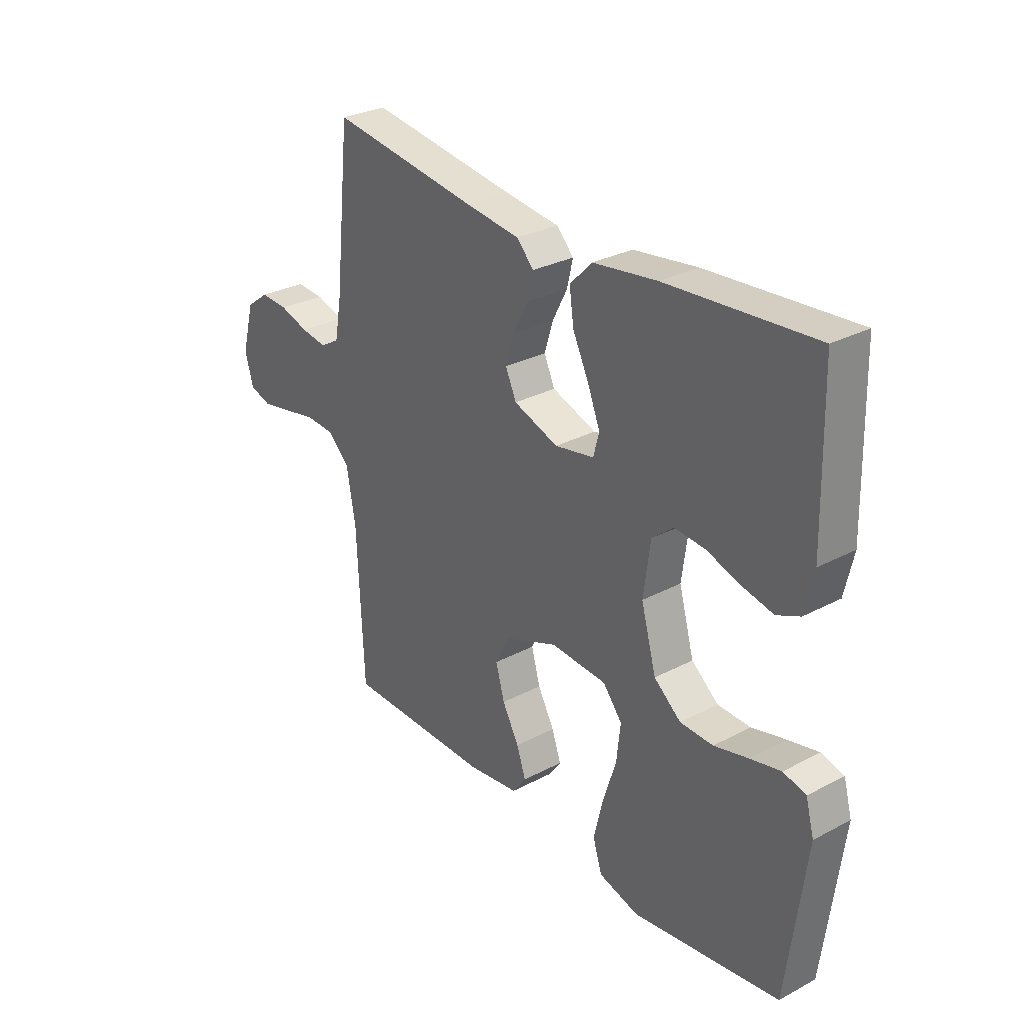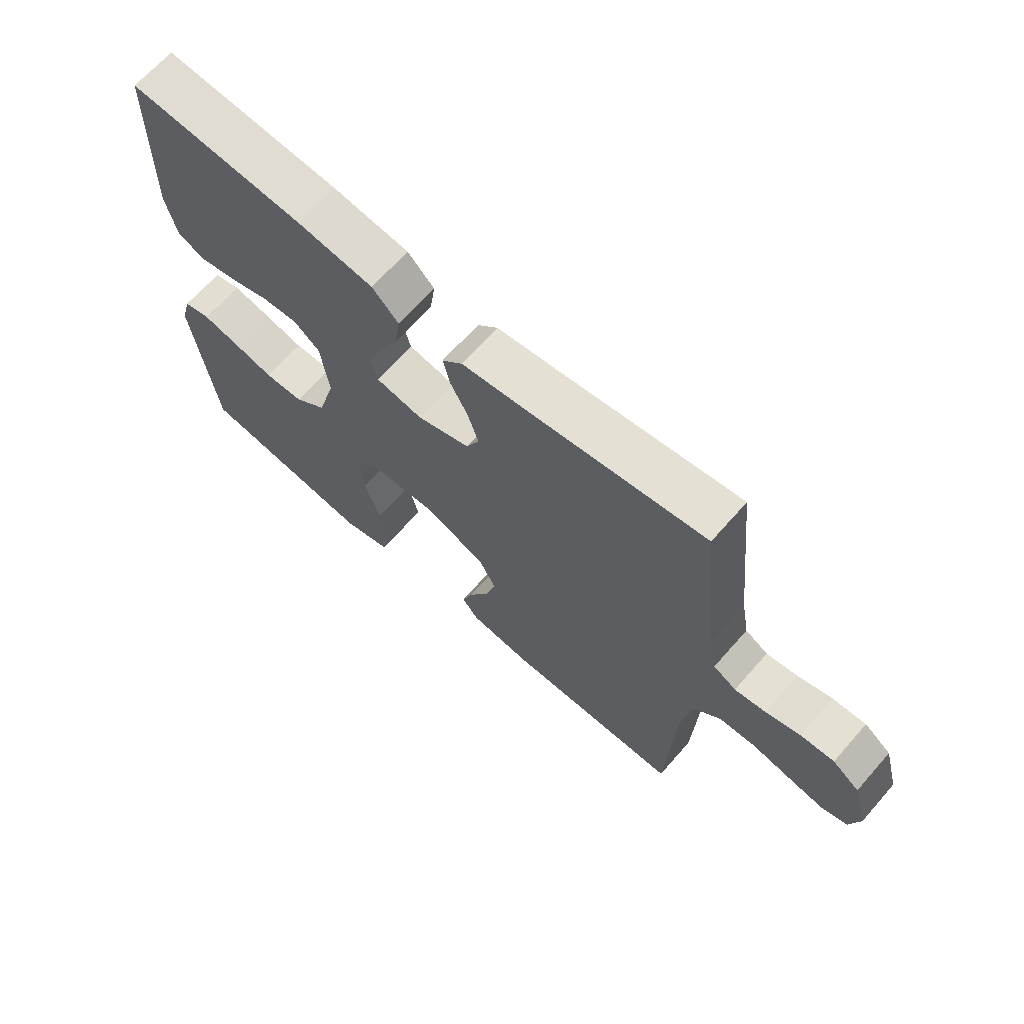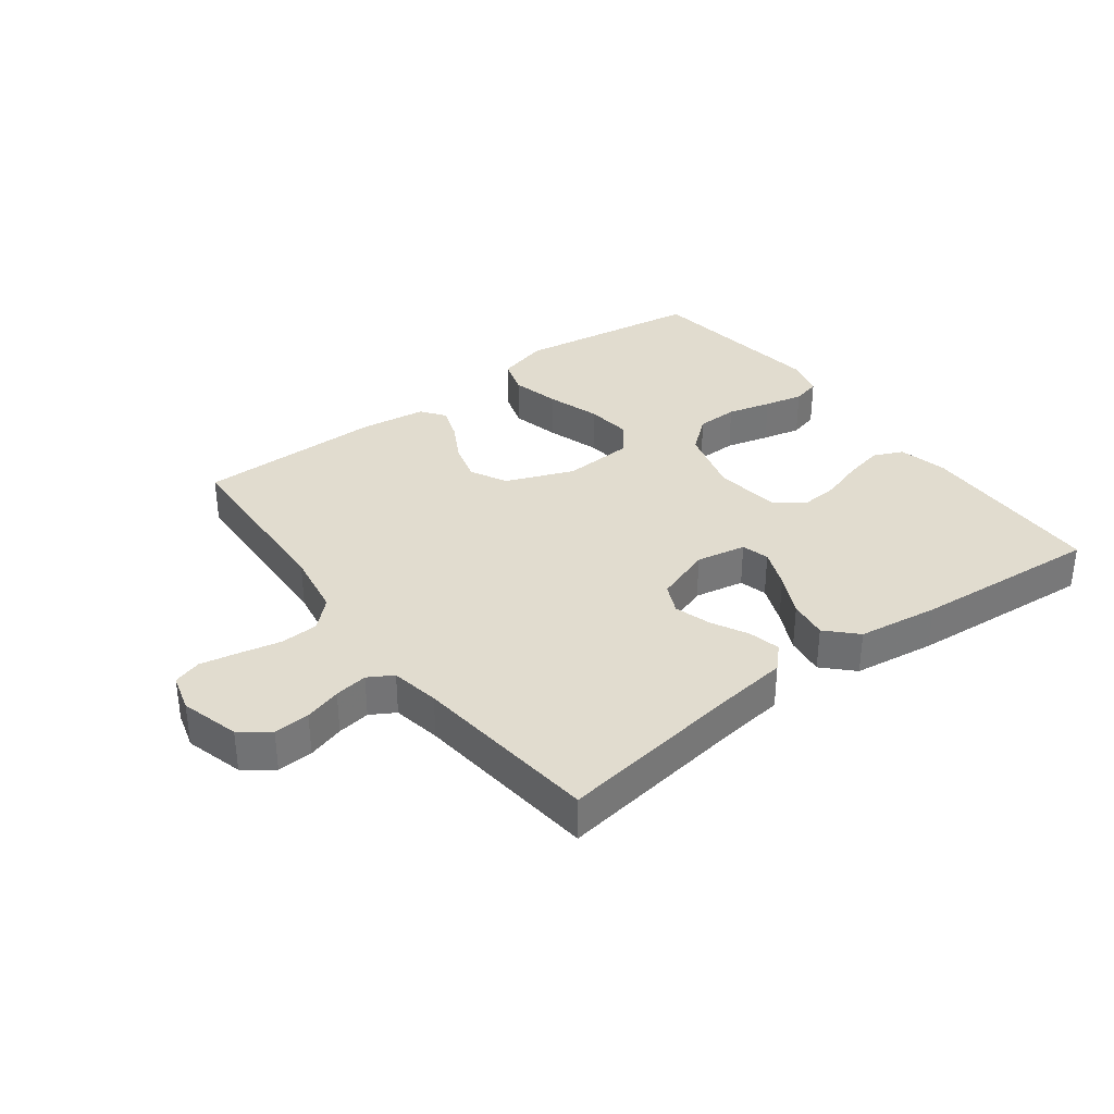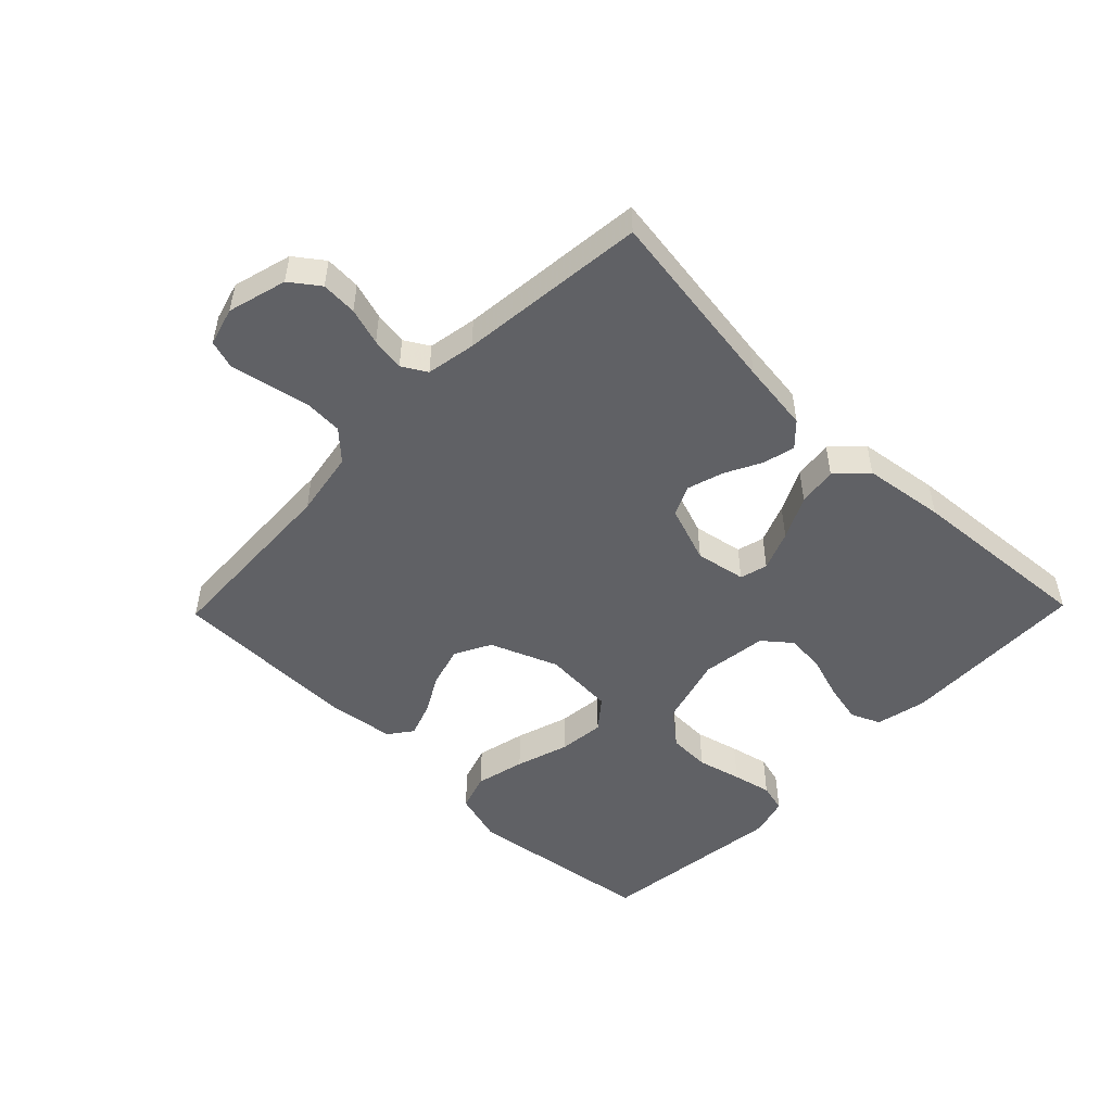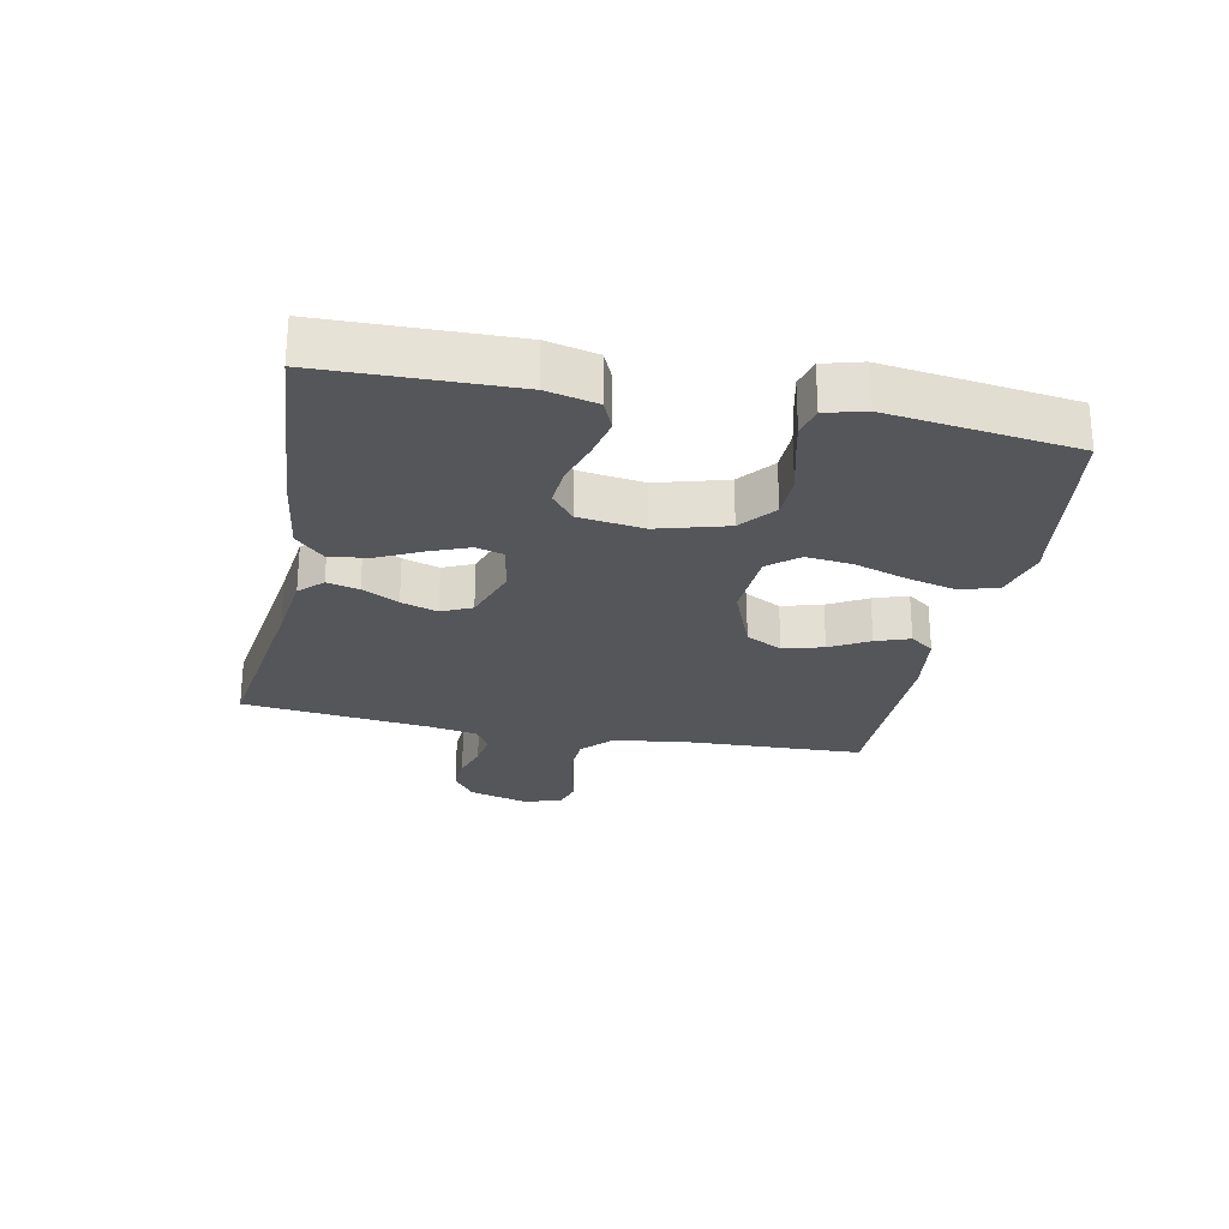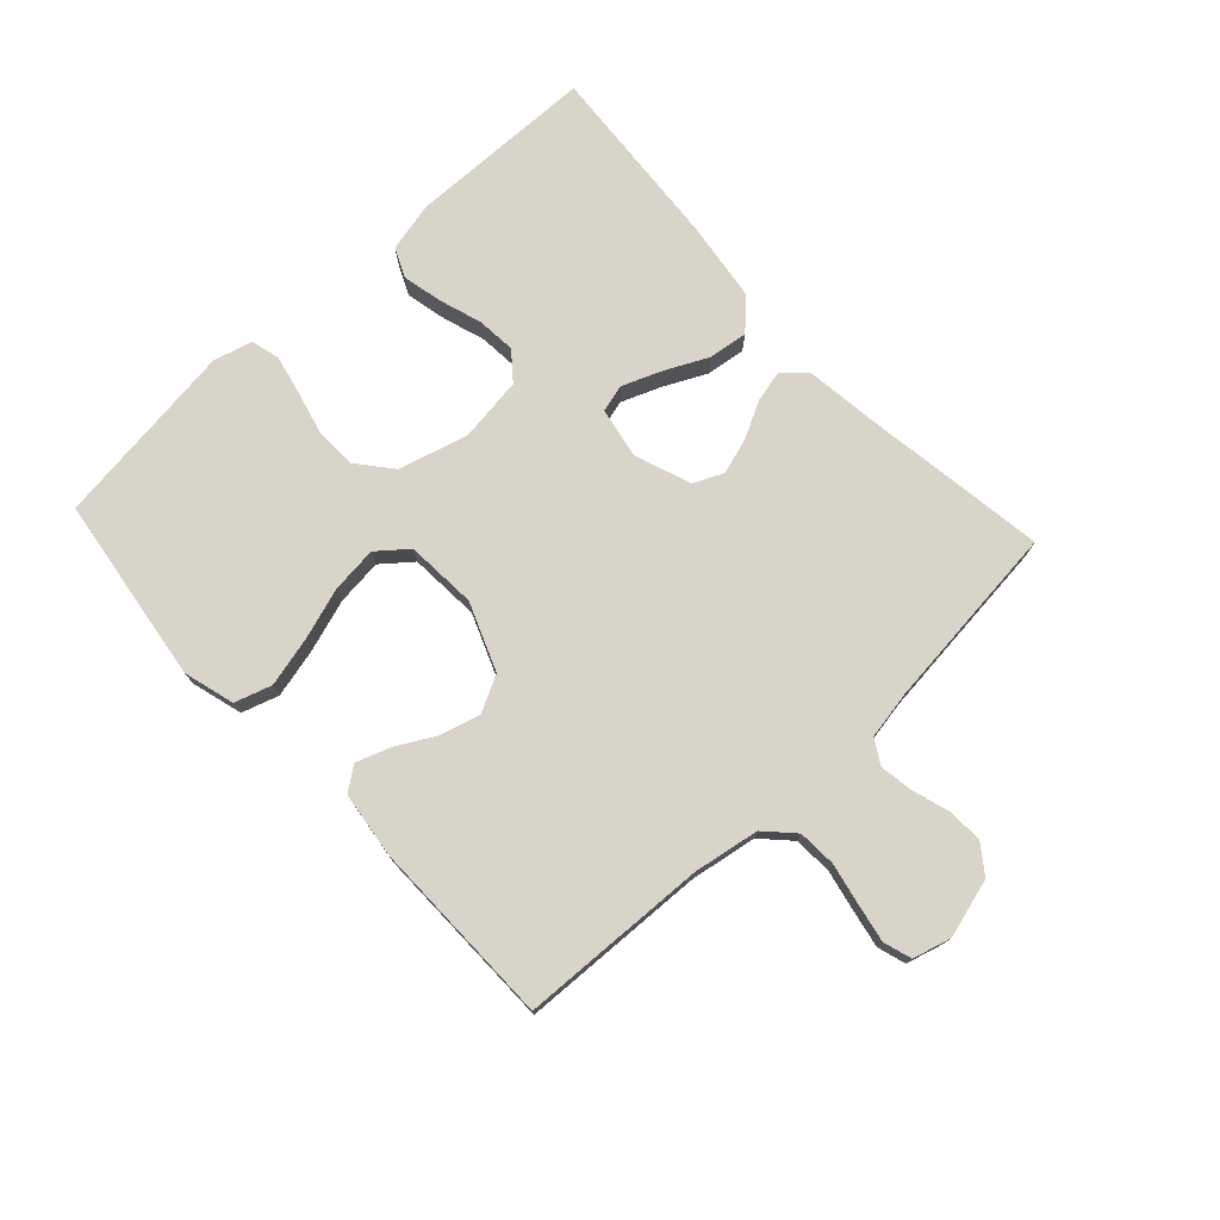
<metadata>
{"format":"obj","ext":"obj","renderer":"f3d","projection":"perspective","resolution":1024,"background":"white","views":[{"elev":29.3,"azim":51.9,"up":"+Z"},{"elev":66.9,"azim":-138.6,"up":"+Z"},{"elev":34.5,"azim":-36.9,"up":"+Y"},{"elev":-50.4,"azim":-44.2,"up":"+Y"},{"elev":-25.9,"azim":78.6,"up":"+Y"},{"elev":75.5,"azim":-132.9,"up":"+Y"}]}
</metadata>
<code>
v -0.5 0.07 0.5
v -0.2 0.07 0.457
v -0.088 0.07 0.443
v -0.053 0.07 0.407
v -0.065 0.07 0.356
v -0.095 0.07 0.298
v -0.113 0.07 0.24
v -0.091 0.07 0.192
v 0 0.07 0.16
v 0.08 0.07 0.175
v 0.092 0.07 0.219
v 0.067 0.07 0.282
v 0.034 0.07 0.35
v 0.025 0.07 0.413
v 0.07 0.07 0.459
v 0.2 0.07 0.477
v 0.5 0.07 0.5
v 0.507 0.07 0.2
v 0.489 0.07 0.12
v 0.442 0.07 0.099
v 0.378 0.07 0.113
v 0.31 0.07 0.135
v 0.248 0.07 0.14
v 0.204 0.07 0.104
v 0.19 0.07 0
v 0.221 0.07 -0.111
v 0.276 0.07 -0.156
v 0.343 0.07 -0.158
v 0.413 0.07 -0.14
v 0.475 0.07 -0.126
v 0.521 0.07 -0.138
v 0.538 0.07 -0.2
v 0.5 0.07 -0.5
v 0.2 0.07 -0.543
v 0.118 0.07 -0.52
v 0.099 0.07 -0.461
v 0.118 0.07 -0.382
v 0.145 0.07 -0.298
v 0.153 0.07 -0.224
v 0.114 0.07 -0.176
v 0 0.07 -0.169
v -0.108 0.07 -0.212
v -0.138 0.07 -0.27
v -0.12 0.07 -0.334
v -0.086 0.07 -0.396
v -0.067 0.07 -0.45
v -0.095 0.07 -0.488
v -0.2 0.07 -0.502
v -0.5 0.07 -0.5
v -0.513 0.07 -0.2
v -0.531 0.07 -0.095
v -0.576 0.07 -0.052
v -0.637 0.07 -0.049
v -0.703 0.07 -0.063
v -0.764 0.07 -0.075
v -0.809 0.07 -0.061
v -0.826 0.07 0
v -0.8 0.07 0.094
v -0.754 0.07 0.128
v -0.697 0.07 0.125
v -0.638 0.07 0.107
v -0.585 0.07 0.099
v -0.546 0.07 0.122
v -0.532 0.07 0.2
v -0.5 0 0.5
v -0.2 0 0.457
v -0.088 0 0.443
v -0.053 0 0.407
v -0.065 0 0.356
v -0.095 0 0.298
v -0.113 0 0.24
v -0.091 0 0.192
v 0 0 0.16
v 0.08 0 0.175
v 0.092 0 0.219
v 0.067 0 0.282
v 0.034 0 0.35
v 0.025 0 0.413
v 0.07 0 0.459
v 0.2 0 0.477
v 0.5 0 0.5
v 0.507 0 0.2
v 0.489 0 0.12
v 0.442 0 0.099
v 0.378 0 0.113
v 0.31 0 0.135
v 0.248 0 0.14
v 0.204 0 0.104
v 0.19 0 0
v 0.221 0 -0.111
v 0.276 0 -0.156
v 0.343 0 -0.158
v 0.413 0 -0.14
v 0.475 0 -0.126
v 0.521 0 -0.138
v 0.538 0 -0.2
v 0.5 0 -0.5
v 0.2 0 -0.543
v 0.118 0 -0.52
v 0.099 0 -0.461
v 0.118 0 -0.382
v 0.145 0 -0.298
v 0.153 0 -0.224
v 0.114 0 -0.176
v 0 0 -0.169
v -0.108 0 -0.212
v -0.138 0 -0.27
v -0.12 0 -0.334
v -0.086 0 -0.396
v -0.067 0 -0.45
v -0.095 0 -0.488
v -0.2 0 -0.502
v -0.5 0 -0.5
v -0.513 0 -0.2
v -0.531 0 -0.095
v -0.576 0 -0.052
v -0.637 0 -0.049
v -0.703 0 -0.063
v -0.764 0 -0.075
v -0.809 0 -0.061
v -0.826 0 0
v -0.8 0 0.094
v -0.754 0 0.128
v -0.697 0 0.125
v -0.638 0 0.107
v -0.585 0 0.099
v -0.546 0 0.122
v -0.532 0 0.2
f 58 59 60 61
f 58 61 62
f 57 58 62
f 56 57 62
f 53 54 55 56
f 53 56 62 63
f 47 48 49 50
f 47 50 51
f 44 45 46 47
f 43 44 47 51
f 42 43 51 52
f 35 36 37 38
f 33 34 35 38
f 33 38 39
f 32 33 39 40
f 28 29 30 31
f 28 31 32
f 27 28 32 40
f 19 20 21 22
f 17 18 19 22
f 17 22 23
f 16 17 23 24
f 12 13 14 15
f 11 12 15 16
f 10 11 16 24
f 3 4 5 6
f 2 3 6 7
f 64 1 2 7
f 63 64 7 8
f 52 53 63 8
f 41 42 52 8
f 26 27 40 41
f 25 26 41 8
f 9 10 24 25
f 8 9 25
f 125 124 123 122
f 126 125 122
f 126 122 121
f 126 121 120
f 120 119 118 117
f 127 126 120 117
f 114 113 112 111
f 115 114 111
f 111 110 109 108
f 115 111 108 107
f 116 115 107 106
f 102 101 100 99
f 102 99 98 97
f 103 102 97
f 104 103 97 96
f 95 94 93 92
f 96 95 92
f 104 96 92 91
f 86 85 84 83
f 86 83 82 81
f 87 86 81
f 88 87 81 80
f 79 78 77 76
f 80 79 76 75
f 88 80 75 74
f 70 69 68 67
f 71 70 67 66
f 71 66 65 128
f 72 71 128 127
f 72 127 117 116
f 72 116 106 105
f 105 104 91 90
f 72 105 90 89
f 89 88 74 73
f 89 73 72
f 1 65 66 2
f 2 66 67 3
f 3 67 68 4
f 4 68 69 5
f 5 69 70 6
f 6 70 71 7
f 7 71 72 8
f 8 72 73 9
f 9 73 74 10
f 10 74 75 11
f 11 75 76 12
f 12 76 77 13
f 13 77 78 14
f 14 78 79 15
f 15 79 80 16
f 16 80 81 17
f 17 81 82 18
f 18 82 83 19
f 19 83 84 20
f 20 84 85 21
f 21 85 86 22
f 22 86 87 23
f 23 87 88 24
f 24 88 89 25
f 25 89 90 26
f 26 90 91 27
f 27 91 92 28
f 28 92 93 29
f 29 93 94 30
f 30 94 95 31
f 31 95 96 32
f 32 96 97 33
f 33 97 98 34
f 34 98 99 35
f 35 99 100 36
f 36 100 101 37
f 37 101 102 38
f 38 102 103 39
f 39 103 104 40
f 40 104 105 41
f 41 105 106 42
f 42 106 107 43
f 43 107 108 44
f 44 108 109 45
f 45 109 110 46
f 46 110 111 47
f 47 111 112 48
f 48 112 113 49
f 49 113 114 50
f 50 114 115 51
f 51 115 116 52
f 52 116 117 53
f 53 117 118 54
f 54 118 119 55
f 55 119 120 56
f 56 120 121 57
f 57 121 122 58
f 58 122 123 59
f 59 123 124 60
f 60 124 125 61
f 61 125 126 62
f 62 126 127 63
f 63 127 128 64
f 64 128 65 1

</code>
